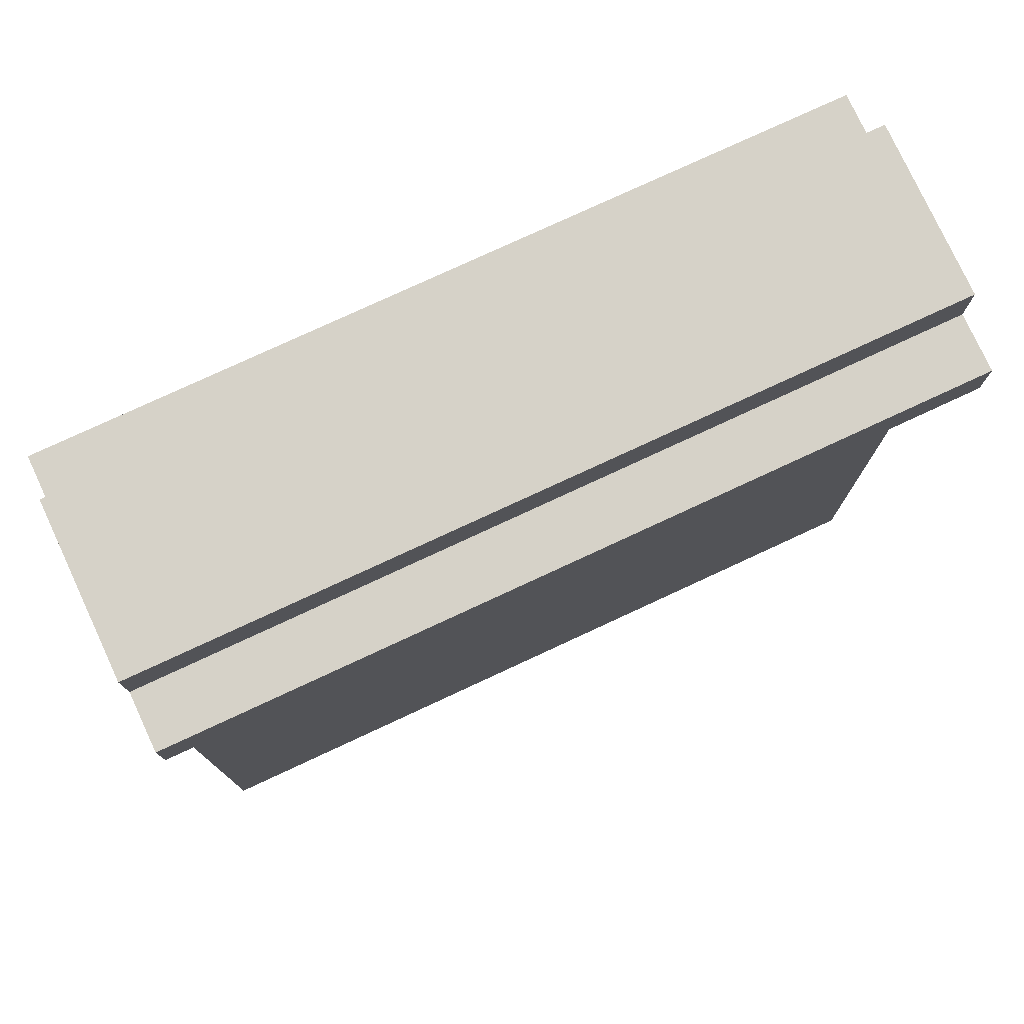
<metadata>
{"format":"obj","ext":"obj","renderer":"f3d","projection":"perspective","resolution":1024,"background":"white","views":[{"elev":77.5,"azim":155.1,"up":"+Y"}]}
</metadata>
<code>
o Untitled.043
v -0.6936 0 0.15
v -0.6936 0 -0.15
v -0.6936 0.1 0.15
v -0.6936 0.1 -0.15
v -0.6936 0.2 0.15
v -0.6936 0.2 0.05
v -0.6936 0.3 0.15
v -0.6936 0.3 0.05
v -0.6936 0.5 0.15
v -0.6936 0.5 0.05
v -0.6936 0.5 -0.05
v -0.6936 0.5 -0.15
v -0.6936 0.6 0.15
v -0.6936 0.6 0.05
v -0.6936 0.7 0.05
v -0.6936 0.7 -0.05
v -0.6936 0.7 -0.15
v -0.6936 0.8 0.15
v -0.6936 0.8 0.05
v -0.6936 0.8 -0.05
v -0.6936 0.8 -0.15
v -0.6936 0.9 0.05
v -0.6936 0.9 -0.05
v -0.6936 0.9 -0.15
v -0.6936 1 0.15
v -0.6936 1 0.05
v -0.6936 1.1 0.15
v -0.6936 1.1 0.05
v -0.6936 1.1 -0.05
v -0.6936 1.1 -0.15
v -0.6936 1.2 0.15
v -0.6936 1.2 0.05
v -0.6936 1.4 0.25
v -0.6936 1.4 0.15
v -0.6936 1.4 -0.15
v -0.6936 1.4 -0.25
v -0.6936 1.5 0.25
v -0.6936 1.5 0.15
v -0.6936 1.5 -0.15
v -0.6936 1.5 -0.25
v -0.6936 1.6 0.15
v -0.6936 1.6 -0.15
v 0.7064 0 0.15
v 0.7064 0 -0.15
v 0.7064 0.1 0.15
v 0.7064 0.1 0.05
v 0.7064 0.2 0.15
v 0.7064 0.2 0.05
v 0.7064 0.3 0.15
v 0.7064 0.3 0.05
v 0.7064 0.3 -0.15
v 0.7064 0.4 0.15
v 0.7064 0.4 0.05
v 0.7064 0.4 -0.05
v 0.7064 0.5 0.15
v 0.7064 0.5 0.05
v 0.7064 0.5 -0.05
v 0.7064 0.5 -0.15
v 0.7064 0.6 0.15
v 0.7064 0.6 -0.15
v 0.7064 0.7 -0.05
v 0.7064 0.7 -0.15
v 0.7064 0.8 -0.05
v 0.7064 0.8 -0.15
v 0.7064 0.9 -0.05
v 0.7064 0.9 -0.15
v 0.7064 1 -0.05
v 0.7064 1 -0.15
v 0.7064 1.1 -0.05
v 0.7064 1.1 -0.15
v 0.7064 1.2 0.15
v 0.7064 1.2 0.05
v 0.7064 1.2 -0.05
v 0.7064 1.2 -0.15
v 0.7064 1.3 0.15
v 0.7064 1.3 0.05
v 0.7064 1.4 0.25
v 0.7064 1.4 0.15
v 0.7064 1.4 -0.05
v 0.7064 1.4 -0.15
v 0.7064 1.4 -0.25
v 0.7064 1.5 0.25
v 0.7064 1.5 0.15
v 0.7064 1.5 -0.15
v 0.7064 1.5 -0.25
v 0.7064 1.6 0.15
v 0.7064 1.6 -0.15
v -0.6936 1.4 0.25
v -0.6936 1.5 0.25
v 0.7064 1.4 0.25
v 0.7064 1.5 0.25
v -0.6936 0 0.15
v -0.6936 0.1 0.15
v -0.6936 0.2 0.15
v -0.6936 0.3 0.15
v -0.6936 0.5 0.15
v -0.6936 0.6 0.15
v -0.6936 0.8 0.15
v -0.6936 1 0.15
v -0.6936 1.1 0.15
v -0.6936 1.2 0.15
v -0.6936 1.4 0.15
v -0.6936 1.5 0.15
v -0.6936 1.6 0.15
v -0.5936 0.1 0.15
v -0.5936 0.2 0.15
v -0.5936 0.3 0.15
v -0.5936 0.4 0.15
v -0.5936 0.5 0.15
v -0.5936 0.6 0.15
v -0.5936 0.7 0.15
v -0.5936 1.3 0.15
v -0.5936 1.4 0.15
v -0.4936 0 0.15
v -0.4936 0.1 0.15
v -0.4936 0.2 0.15
v -0.4936 0.3 0.15
v -0.4936 0.6 0.15
v -0.4936 0.7 0.15
v -0.4936 0.8 0.15
v -0.4936 0.9 0.15
v -0.4936 1 0.15
v -0.4936 1.1 0.15
v -0.4936 1.2 0.15
v -0.3936 0.1 0.15
v -0.3936 0.2 0.15
v -0.3936 0.3 0.15
v -0.3936 0.4 0.15
v -0.3936 0.5 0.15
v -0.3936 1 0.15
v -0.3936 1.1 0.15
v -0.3936 1.2 0.15
v -0.3936 1.3 0.15
v -0.3936 1.4 0.15
v -0.2936 0 0.15
v -0.2936 0.1 0.15
v -0.2936 0.2 0.15
v -0.2936 0.3 0.15
v -0.2936 0.5 0.15
v -0.2936 0.6 0.15
v -0.2936 0.7 0.15
v -0.2936 0.8 0.15
v -0.2936 0.9 0.15
v -0.2936 1.1 0.15
v -0.1936 0 0.15
v -0.1936 0.1 0.15
v -0.1936 0.2 0.15
v -0.1936 0.3 0.15
v -0.1936 0.4 0.15
v -0.1936 0.5 0.15
v -0.1936 0.6 0.15
v -0.1936 0.7 0.15
v -0.1936 0.8 0.15
v -0.1936 0.9 0.15
v -0.1936 1 0.15
v -0.09361 0.1 0.15
v -0.09361 0.2 0.15
v -0.09361 0.4 0.15
v -0.09361 0.5 0.15
v -0.09361 0.6 0.15
v -0.09361 0.7 0.15
v -0.09361 0.8 0.15
v -0.09361 1 0.15
v -0.09361 1.1 0.15
v -0.09361 1.2 0.15
v -0.09361 1.3 0.15
v -0.09361 1.4 0.15
v 0.006388 0.1 0.15
v 0.006388 0.2 0.15
v 0.006388 0.3 0.15
v 0.006388 0.4 0.15
v 0.006388 0.5 0.15
v 0.006388 0.7 0.15
v 0.006388 0.8 0.15
v 0.006388 0.9 0.15
v 0.006388 1 0.15
v 0.006388 1.1 0.15
v 0.006388 1.2 0.15
v 0.1064 0.4 0.15
v 0.1064 0.5 0.15
v 0.1064 0.8 0.15
v 0.1064 0.9 0.15
v 0.1064 1 0.15
v 0.1064 1.3 0.15
v 0.1064 1.4 0.15
v 0.2064 0.2 0.15
v 0.2064 0.3 0.15
v 0.2064 0.4 0.15
v 0.2064 0.5 0.15
v 0.2064 0.6 0.15
v 0.2064 0.8 0.15
v 0.2064 0.9 0.15
v 0.2064 1.1 0.15
v 0.2064 1.2 0.15
v 0.2064 1.3 0.15
v 0.2064 1.4 0.15
v 0.3064 0.1 0.15
v 0.3064 0.2 0.15
v 0.3064 0.5 0.15
v 0.3064 0.6 0.15
v 0.3064 0.7 0.15
v 0.3064 0.8 0.15
v 0.3064 0.9 0.15
v 0.3064 1 0.15
v 0.3064 1.1 0.15
v 0.4064 0.2 0.15
v 0.4064 0.3 0.15
v 0.4064 0.4 0.15
v 0.4064 0.5 0.15
v 0.4064 0.6 0.15
v 0.4064 0.7 0.15
v 0.4064 0.8 0.15
v 0.4064 0.9 0.15
v 0.4064 1.2 0.15
v 0.4064 1.3 0.15
v 0.5064 0.4 0.15
v 0.5064 0.5 0.15
v 0.5064 0.6 0.15
v 0.5064 0.7 0.15
v 0.5064 0.8 0.15
v 0.5064 1.2 0.15
v 0.5064 1.3 0.15
v 0.6064 0 0.15
v 0.6064 0.1 0.15
v 0.6064 0.7 0.15
v 0.6064 0.9 0.15
v 0.6064 1 0.15
v 0.6064 1.1 0.15
v 0.6064 1.2 0.15
v 0.6064 1.3 0.15
v 0.7064 0 0.15
v 0.7064 0.1 0.15
v 0.7064 0.2 0.15
v 0.7064 0.3 0.15
v 0.7064 0.4 0.15
v 0.7064 0.5 0.15
v 0.7064 0.6 0.15
v 0.7064 1.2 0.15
v 0.7064 1.3 0.15
v 0.7064 1.4 0.15
v 0.7064 1.5 0.15
v 0.7064 1.6 0.15
v -0.6936 0 -0.15
v -0.6936 0.1 -0.15
v -0.6936 0.5 -0.15
v -0.6936 0.7 -0.15
v -0.6936 0.8 -0.15
v -0.6936 0.9 -0.15
v -0.6936 1.1 -0.15
v -0.6936 1.4 -0.15
v -0.6936 1.5 -0.15
v -0.6936 1.6 -0.15
v -0.5936 0.1 -0.15
v -0.5936 0.2 -0.15
v -0.5936 0.3 -0.15
v -0.5936 0.4 -0.15
v -0.5936 0.5 -0.15
v -0.5936 0.6 -0.15
v -0.5936 0.7 -0.15
v -0.5936 0.8 -0.15
v -0.5936 0.9 -0.15
v -0.5936 1.1 -0.15
v -0.5936 1.2 -0.15
v -0.4936 0.1 -0.15
v -0.4936 0.2 -0.15
v -0.4936 0.3 -0.15
v -0.4936 0.4 -0.15
v -0.4936 0.5 -0.15
v -0.4936 0.6 -0.15
v -0.4936 0.7 -0.15
v -0.4936 1 -0.15
v -0.4936 1.1 -0.15
v -0.4936 1.2 -0.15
v -0.4936 1.3 -0.15
v -0.3936 0.1 -0.15
v -0.3936 0.2 -0.15
v -0.3936 0.3 -0.15
v -0.3936 0.4 -0.15
v -0.3936 0.5 -0.15
v -0.3936 0.6 -0.15
v -0.3936 0.7 -0.15
v -0.3936 0.8 -0.15
v -0.3936 0.9 -0.15
v -0.3936 1 -0.15
v -0.3936 1.1 -0.15
v -0.3936 1.3 -0.15
v -0.2936 0 -0.15
v -0.2936 0.1 -0.15
v -0.2936 0.3 -0.15
v -0.2936 0.4 -0.15
v -0.2936 0.5 -0.15
v -0.2936 0.7 -0.15
v -0.2936 0.8 -0.15
v -0.2936 0.9 -0.15
v -0.2936 1 -0.15
v -0.2936 1.1 -0.15
v -0.2936 1.2 -0.15
v -0.1936 0 -0.15
v -0.1936 0.1 -0.15
v -0.1936 0.3 -0.15
v -0.1936 0.4 -0.15
v -0.1936 0.6 -0.15
v -0.1936 0.7 -0.15
v -0.1936 0.8 -0.15
v -0.1936 0.9 -0.15
v -0.1936 1 -0.15
v -0.1936 1.2 -0.15
v -0.1936 1.3 -0.15
v -0.09361 0.4 -0.15
v -0.09361 0.6 -0.15
v -0.09361 0.7 -0.15
v -0.09361 0.8 -0.15
v -0.09361 0.9 -0.15
v -0.09361 1.1 -0.15
v -0.09361 1.2 -0.15
v -0.09361 1.3 -0.15
v 0.006388 0 -0.15
v 0.006388 0.1 -0.15
v 0.006388 0.4 -0.15
v 0.006388 0.5 -0.15
v 0.006388 0.6 -0.15
v 0.006388 0.7 -0.15
v 0.006388 0.8 -0.15
v 0.006388 0.9 -0.15
v 0.006388 1 -0.15
v 0.006388 1.1 -0.15
v 0.006388 1.2 -0.15
v 0.006388 1.3 -0.15
v 0.006388 1.4 -0.15
v 0.1064 0.5 -0.15
v 0.1064 0.6 -0.15
v 0.1064 0.7 -0.15
v 0.1064 0.8 -0.15
v 0.1064 0.9 -0.15
v 0.1064 1 -0.15
v 0.1064 1.2 -0.15
v 0.2064 0 -0.15
v 0.2064 0.1 -0.15
v 0.2064 0.2 -0.15
v 0.2064 0.6 -0.15
v 0.2064 0.7 -0.15
v 0.3064 0 -0.15
v 0.3064 0.1 -0.15
v 0.3064 0.2 -0.15
v 0.3064 0.3 -0.15
v 0.3064 0.4 -0.15
v 0.3064 0.5 -0.15
v 0.3064 0.6 -0.15
v 0.3064 0.7 -0.15
v 0.3064 0.8 -0.15
v 0.3064 0.9 -0.15
v 0.3064 1.2 -0.15
v 0.3064 1.3 -0.15
v 0.4064 0.5 -0.15
v 0.4064 0.6 -0.15
v 0.4064 0.7 -0.15
v 0.4064 0.8 -0.15
v 0.4064 1 -0.15
v 0.4064 1.1 -0.15
v 0.5064 0 -0.15
v 0.5064 0.2 -0.15
v 0.5064 0.3 -0.15
v 0.5064 0.4 -0.15
v 0.5064 0.5 -0.15
v 0.5064 0.7 -0.15
v 0.5064 0.8 -0.15
v 0.5064 0.9 -0.15
v 0.5064 1 -0.15
v 0.5064 1.1 -0.15
v 0.5064 1.3 -0.15
v 0.5064 1.4 -0.15
v 0.6064 0 -0.15
v 0.6064 0.2 -0.15
v 0.6064 0.3 -0.15
v 0.6064 0.4 -0.15
v 0.6064 0.5 -0.15
v 0.6064 0.6 -0.15
v 0.6064 0.8 -0.15
v 0.6064 0.9 -0.15
v 0.6064 1 -0.15
v 0.6064 1.1 -0.15
v 0.6064 1.2 -0.15
v 0.7064 0 -0.15
v 0.7064 0.3 -0.15
v 0.7064 0.5 -0.15
v 0.7064 0.6 -0.15
v 0.7064 0.7 -0.15
v 0.7064 0.8 -0.15
v 0.7064 0.9 -0.15
v 0.7064 1 -0.15
v 0.7064 1.1 -0.15
v 0.7064 1.2 -0.15
v 0.7064 1.4 -0.15
v 0.7064 1.5 -0.15
v 0.7064 1.6 -0.15
v -0.6936 1.4 -0.25
v -0.6936 1.5 -0.25
v 0.7064 1.4 -0.25
v 0.7064 1.5 -0.25
v -0.6936 0 0.15
v -0.4936 0 0.15
v -0.2936 0 0.15
v -0.1936 0 0.15
v 0.6064 0 0.15
v 0.7064 0 0.15
v -0.5936 0 0.05
v -0.4936 0 0.05
v -0.2936 0 0.05
v -0.1936 0 0.05
v 0.6064 0 0.05
v -0.5936 0 -0.05
v -0.2936 0 -0.05
v -0.1936 0 -0.05
v 0.006388 0 -0.05
v 0.2064 0 -0.05
v 0.3064 0 -0.05
v 0.5064 0 -0.05
v 0.6064 0 -0.05
v -0.6936 0 -0.15
v -0.2936 0 -0.15
v -0.1936 0 -0.15
v 0.006388 0 -0.15
v 0.2064 0 -0.15
v 0.3064 0 -0.15
v 0.5064 0 -0.15
v 0.6064 0 -0.15
v 0.7064 0 -0.15
v -0.6936 1.4 0.25
v 0.7064 1.4 0.25
v -0.6936 1.4 0.15
v -0.5936 1.4 0.15
v -0.3936 1.4 0.15
v -0.09361 1.4 0.15
v 0.1064 1.4 0.15
v 0.2064 1.4 0.15
v 0.7064 1.4 0.15
v -0.6936 1.4 -0.15
v 0.006388 1.4 -0.15
v 0.5064 1.4 -0.15
v 0.7064 1.4 -0.15
v -0.6936 1.4 -0.25
v 0.7064 1.4 -0.25
v -0.6936 1.5 0.25
v 0.7064 1.5 0.25
v -0.6936 1.5 0.15
v 0.7064 1.5 0.15
v -0.6936 1.5 -0.15
v 0.7064 1.5 -0.15
v -0.6936 1.5 -0.25
v 0.7064 1.5 -0.25
v -0.6936 1.6 0.15
v 0.7064 1.6 0.15
v -0.6936 1.6 -0.15
v 0.7064 1.6 -0.15
f 3 2 1
f 4 2 3
f 5 4 3
f 6 4 5
f 7 6 5
f 8 4 6
f 8 6 7
f 9 8 7
f 10 4 8
f 10 8 9
f 11 4 10
f 12 4 11
f 13 10 9
f 14 11 10
f 14 10 13
f 15 14 13
f 15 11 14
f 16 12 11
f 16 11 15
f 17 12 16
f 18 15 13
f 19 16 15
f 19 15 18
f 19 17 16
f 20 17 19
f 21 17 20
f 22 19 18
f 22 20 19
f 23 21 20
f 23 20 22
f 24 21 23
f 25 22 18
f 26 23 22
f 26 22 25
f 27 26 25
f 28 23 26
f 28 26 27
f 29 24 23
f 29 23 28
f 30 24 29
f 31 28 27
f 32 29 28
f 32 28 31
f 32 30 29
f 34 32 31
f 35 30 32
f 35 32 34
f 37 35 34
f 37 36 35
f 37 34 33
f 38 36 37
f 39 36 38
f 40 36 39
f 41 39 38
f 42 39 41
f 43 44 45
f 45 44 46
f 45 46 47
f 46 44 48
f 47 46 48
f 47 48 49
f 48 44 50
f 49 48 50
f 50 44 51
f 49 50 52
f 50 51 53
f 52 50 53
f 53 51 54
f 52 53 55
f 53 54 56
f 55 53 56
f 54 51 57
f 56 54 57
f 57 51 58
f 55 56 59
f 56 57 59
f 57 58 59
f 59 58 60
f 59 60 61
f 61 60 62
f 59 61 63
f 61 62 63
f 63 62 64
f 59 63 65
f 63 64 65
f 65 64 66
f 59 65 67
f 65 66 67
f 67 66 68
f 59 67 69
f 67 68 69
f 69 68 70
f 59 69 71
f 71 69 72
f 69 70 73
f 72 69 73
f 73 70 74
f 71 72 75
f 72 73 76
f 75 72 76
f 75 76 78
f 73 74 79
f 76 73 79
f 78 76 79
f 79 74 80
f 79 80 82
f 80 81 82
f 78 79 82
f 77 78 82
f 82 81 83
f 83 81 84
f 84 81 85
f 83 84 86
f 86 84 87
f 90 89 88
f 91 89 90
f 105 93 92
f 105 94 93
f 106 95 94
f 106 94 105
f 107 96 95
f 107 95 106
f 108 96 107
f 109 97 96
f 109 96 108
f 110 98 97
f 110 97 109
f 111 98 110
f 112 102 101
f 113 102 112
f 114 105 92
f 114 106 105
f 114 107 106
f 115 107 114
f 116 107 115
f 117 108 107
f 117 107 116
f 118 109 108
f 118 110 109
f 118 111 110
f 119 98 111
f 119 111 118
f 120 99 98
f 120 98 119
f 121 99 120
f 122 100 99
f 122 99 121
f 123 101 100
f 123 100 122
f 124 112 101
f 124 101 123
f 125 116 115
f 125 115 114
f 126 117 116
f 126 116 125
f 127 108 117
f 127 117 126
f 128 118 108
f 128 108 127
f 128 119 118
f 129 119 128
f 130 122 121
f 130 123 122
f 130 124 123
f 131 124 130
f 132 112 124
f 132 124 131
f 133 113 112
f 133 112 132
f 134 113 133
f 135 125 114
f 136 126 125
f 136 125 135
f 137 127 126
f 137 126 136
f 138 128 127
f 138 127 137
f 139 119 129
f 139 129 128
f 140 119 139
f 141 120 119
f 141 119 140
f 142 121 120
f 142 120 141
f 143 131 130
f 143 121 142
f 143 130 121
f 144 132 131
f 144 131 143
f 145 136 135
f 146 137 136
f 146 136 145
f 147 138 137
f 147 137 146
f 148 128 138
f 148 138 147
f 149 140 139
f 149 128 148
f 149 139 128
f 150 140 149
f 151 141 140
f 151 140 150
f 152 142 141
f 152 141 151
f 153 143 142
f 153 142 152
f 154 144 143
f 154 143 153
f 155 144 154
f 156 148 147
f 156 147 146
f 156 146 145
f 157 148 156
f 158 150 149
f 158 149 148
f 159 151 150
f 159 150 158
f 160 152 151
f 160 151 159
f 160 154 153
f 160 153 152
f 161 154 160
f 162 154 161
f 163 144 155
f 163 155 154
f 164 132 144
f 164 144 163
f 165 133 132
f 165 132 164
f 166 134 133
f 166 133 165
f 167 134 166
f 168 156 145
f 168 157 156
f 169 148 157
f 169 157 168
f 170 158 148
f 170 148 169
f 171 159 158
f 171 158 170
f 172 160 159
f 172 159 171
f 172 161 160
f 173 162 161
f 173 161 172
f 174 154 162
f 174 162 173
f 175 163 154
f 175 154 174
f 175 164 163
f 176 164 175
f 177 167 166
f 177 164 176
f 177 166 165
f 177 165 164
f 178 167 177
f 179 172 171
f 179 171 170
f 180 173 172
f 180 172 179
f 181 174 173
f 181 176 175
f 181 175 174
f 182 176 181
f 183 177 176
f 183 176 182
f 184 167 178
f 185 167 184
f 186 170 169
f 186 169 168
f 187 179 170
f 187 170 186
f 188 180 179
f 188 179 187
f 189 173 180
f 189 180 188
f 190 173 189
f 191 182 181
f 191 181 173
f 192 183 182
f 192 182 191
f 193 177 183
f 193 183 192
f 193 178 177
f 194 184 178
f 194 178 193
f 195 185 184
f 195 184 194
f 196 185 195
f 197 186 168
f 197 168 145
f 198 187 186
f 198 186 197
f 199 188 187
f 199 189 188
f 199 190 189
f 200 173 190
f 200 190 199
f 201 192 191
f 201 173 200
f 201 191 173
f 202 192 201
f 203 194 193
f 203 192 202
f 203 193 192
f 204 194 203
f 205 194 204
f 206 187 198
f 206 198 197
f 207 199 187
f 207 187 206
f 208 199 207
f 209 200 199
f 209 199 208
f 210 201 200
f 210 200 209
f 211 202 201
f 211 201 210
f 212 203 202
f 212 202 211
f 212 204 203
f 213 204 212
f 214 194 205
f 214 196 195
f 214 195 194
f 215 196 214
f 216 208 207
f 216 209 208
f 217 210 209
f 217 209 216
f 218 211 210
f 218 210 217
f 219 212 211
f 219 211 218
f 220 213 212
f 220 212 219
f 221 215 214
f 221 214 205
f 222 196 215
f 222 215 221
f 223 197 145
f 223 206 197
f 224 206 223
f 225 219 218
f 225 220 219
f 226 204 213
f 226 220 225
f 226 213 220
f 227 205 204
f 227 204 226
f 228 221 205
f 228 205 227
f 229 222 221
f 229 221 228
f 230 196 222
f 230 222 229
f 231 224 223
f 232 206 224
f 232 224 231
f 233 207 206
f 233 206 232
f 234 216 207
f 234 207 233
f 235 217 216
f 235 216 234
f 236 218 217
f 236 217 235
f 237 225 218
f 237 218 236
f 237 227 226
f 237 229 228
f 237 228 227
f 237 226 225
f 238 230 229
f 238 229 237
f 239 196 230
f 239 230 238
f 240 196 239
f 241 104 103
f 242 104 241
f 243 244 253
f 244 245 253
f 253 245 254
f 254 245 255
f 255 245 256
f 245 246 257
f 256 245 257
f 257 246 258
f 246 247 259
f 258 246 259
f 247 248 260
f 259 247 260
f 248 249 261
f 260 248 261
f 249 250 262
f 261 249 262
f 262 250 263
f 243 253 264
f 253 254 264
f 254 255 265
f 264 254 265
f 255 256 266
f 265 255 266
f 257 258 267
f 266 256 267
f 256 257 267
f 267 258 268
f 258 259 269
f 268 258 269
f 260 261 270
f 269 259 270
f 259 260 270
f 261 262 270
f 270 262 271
f 262 263 272
f 271 262 272
f 263 250 273
f 272 263 273
f 273 250 274
f 264 265 275
f 243 264 275
f 265 266 276
f 275 265 276
f 267 268 276
f 266 267 276
f 276 268 277
f 277 268 278
f 268 269 279
f 278 268 279
f 269 270 280
f 279 269 280
f 270 271 280
f 280 271 281
f 281 271 282
f 282 271 283
f 271 272 284
f 283 271 284
f 272 273 285
f 284 272 285
f 273 274 285
f 274 250 286
f 285 274 286
f 243 275 287
f 276 277 288
f 287 275 288
f 275 276 288
f 277 278 289
f 288 277 289
f 278 279 290
f 289 278 290
f 279 280 291
f 290 279 291
f 280 281 291
f 281 282 292
f 291 281 292
f 282 283 293
f 292 282 293
f 283 284 294
f 293 283 294
f 284 285 295
f 294 284 295
f 285 286 296
f 295 285 296
f 296 286 297
f 287 288 298
f 288 289 298
f 298 289 299
f 289 290 300
f 299 289 300
f 291 292 301
f 300 290 301
f 290 291 301
f 301 292 302
f 293 294 303
f 302 292 303
f 292 293 303
f 303 294 304
f 294 295 305
f 304 294 305
f 295 296 306
f 305 295 306
f 297 286 307
f 296 297 307
f 286 250 308
f 307 286 308
f 301 302 309
f 300 301 309
f 303 304 310
f 309 302 310
f 302 303 310
f 310 304 311
f 304 305 312
f 311 304 312
f 305 306 313
f 312 305 313
f 306 296 314
f 296 307 314
f 307 308 314
f 314 308 315
f 308 250 316
f 315 308 316
f 298 299 317
f 299 300 318
f 317 299 318
f 309 310 319
f 300 309 319
f 310 311 319
f 319 311 320
f 320 311 321
f 311 312 322
f 321 311 322
f 312 313 323
f 322 312 323
f 313 306 324
f 323 313 324
f 306 314 325
f 324 306 325
f 314 315 326
f 325 314 326
f 315 316 327
f 326 315 327
f 316 250 328
f 327 316 328
f 328 250 329
f 320 321 330
f 319 320 330
f 322 323 331
f 330 321 331
f 321 322 331
f 323 324 331
f 331 324 332
f 332 324 333
f 324 325 334
f 333 324 334
f 326 327 335
f 334 325 335
f 325 326 335
f 327 328 336
f 335 327 336
f 317 318 337
f 318 300 338
f 337 318 338
f 338 300 339
f 331 332 340
f 330 331 340
f 332 333 341
f 340 332 341
f 337 338 342
f 338 339 343
f 342 338 343
f 339 300 344
f 343 339 344
f 300 319 345
f 344 300 345
f 319 330 346
f 345 319 346
f 330 340 347
f 346 330 347
f 340 341 348
f 347 340 348
f 341 333 349
f 348 341 349
f 333 334 350
f 349 333 350
f 334 335 351
f 350 334 351
f 336 328 352
f 335 336 352
f 328 329 353
f 352 328 353
f 347 348 354
f 346 347 354
f 348 349 355
f 354 348 355
f 349 350 356
f 355 349 356
f 350 351 357
f 356 350 357
f 351 335 358
f 357 351 358
f 335 352 358
f 352 353 358
f 358 353 359
f 342 343 360
f 343 344 360
f 344 345 361
f 360 344 361
f 345 346 362
f 361 345 362
f 346 354 363
f 362 346 363
f 354 355 364
f 363 354 364
f 356 357 365
f 355 356 365
f 358 359 366
f 365 357 366
f 357 358 366
f 366 359 367
f 367 359 368
f 359 353 369
f 368 359 369
f 353 329 370
f 369 353 370
f 370 329 371
f 360 361 372
f 361 362 373
f 372 361 373
f 362 363 374
f 373 362 374
f 363 364 375
f 374 363 375
f 364 355 376
f 375 364 376
f 355 365 377
f 376 355 377
f 365 366 378
f 366 367 378
f 367 368 379
f 378 367 379
f 368 369 380
f 379 368 380
f 369 370 381
f 380 369 381
f 370 371 381
f 381 371 382
f 372 373 383
f 373 374 383
f 374 375 384
f 383 374 384
f 375 376 384
f 376 377 385
f 384 376 385
f 377 365 386
f 385 377 386
f 365 378 387
f 386 365 387
f 378 379 388
f 387 378 388
f 379 380 389
f 388 379 389
f 380 381 390
f 389 380 390
f 381 382 391
f 390 381 391
f 382 371 392
f 391 382 392
f 392 371 393
f 251 252 394
f 394 252 395
f 396 397 398
f 398 397 399
f 406 401 400
f 407 402 401
f 407 401 406
f 408 403 402
f 408 402 407
f 409 404 403
f 409 403 408
f 410 405 404
f 410 404 409
f 411 409 408
f 411 406 400
f 411 410 409
f 411 408 407
f 411 407 406
f 412 410 411
f 413 410 412
f 414 410 413
f 415 410 414
f 416 410 415
f 417 410 416
f 418 405 410
f 418 410 417
f 419 411 400
f 419 412 411
f 420 413 412
f 420 412 419
f 421 414 413
f 421 413 420
f 422 415 414
f 422 414 421
f 423 416 415
f 423 415 422
f 424 417 416
f 424 416 423
f 425 418 417
f 425 417 424
f 426 405 418
f 426 418 425
f 427 405 426
f 430 429 428
f 431 429 430
f 432 429 431
f 433 429 432
f 434 429 433
f 435 429 434
f 436 429 435
f 441 438 437
f 441 440 439
f 441 439 438
f 442 440 441
f 443 444 445
f 445 444 446
f 447 448 449
f 449 448 450
f 451 452 453
f 453 452 454

</code>
